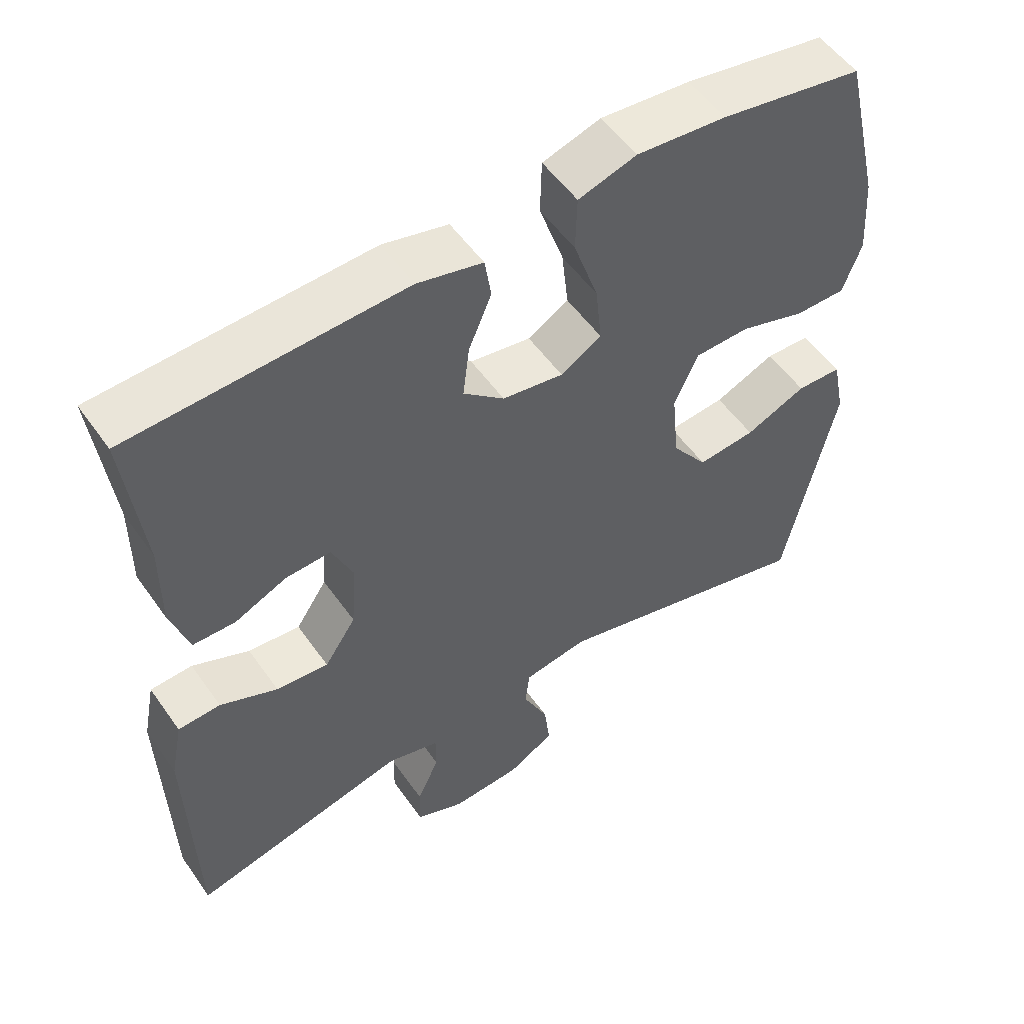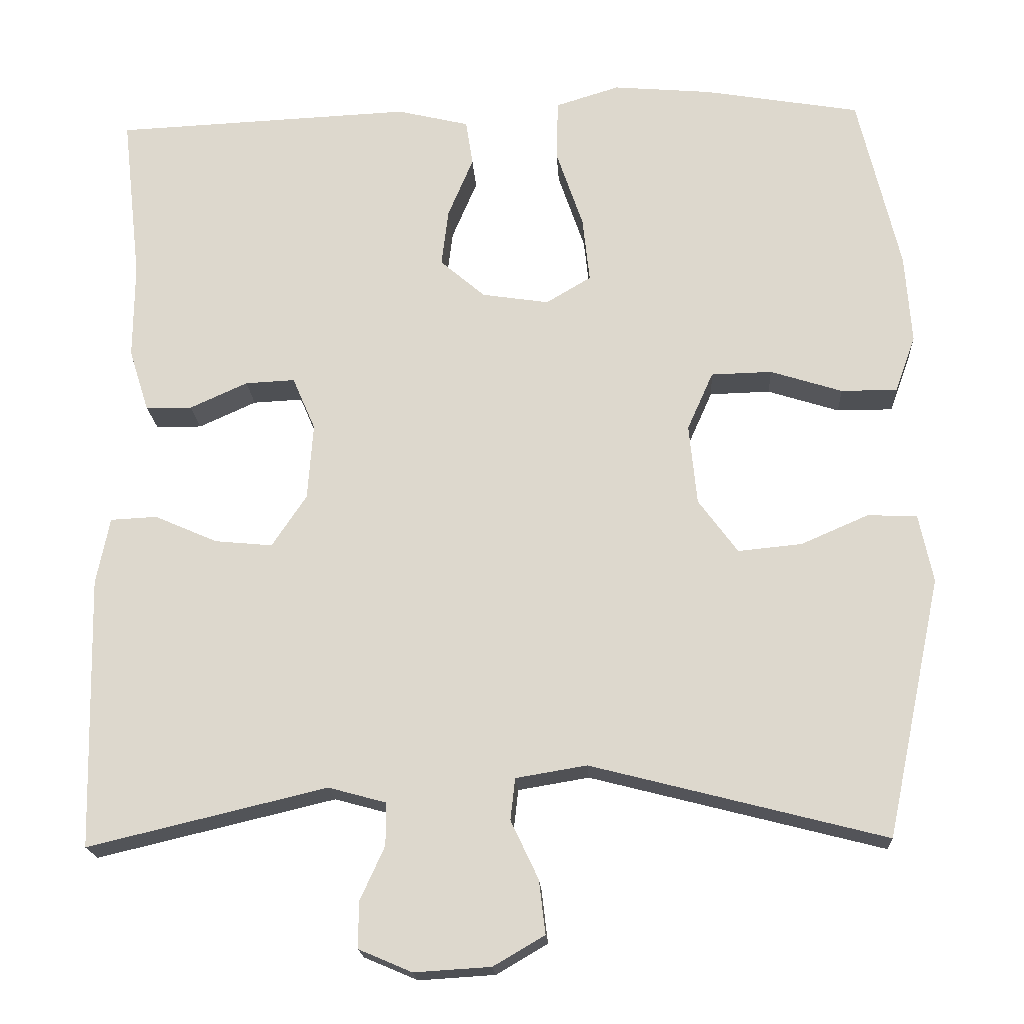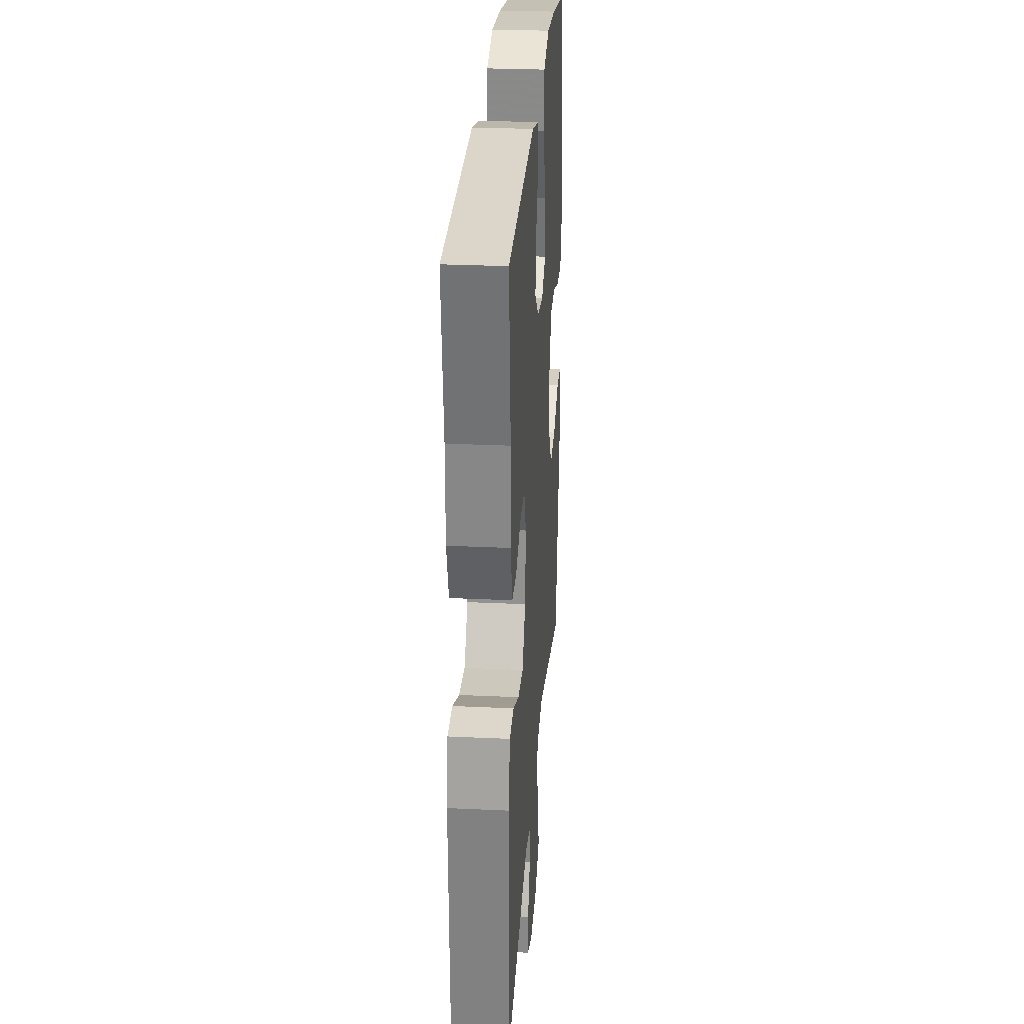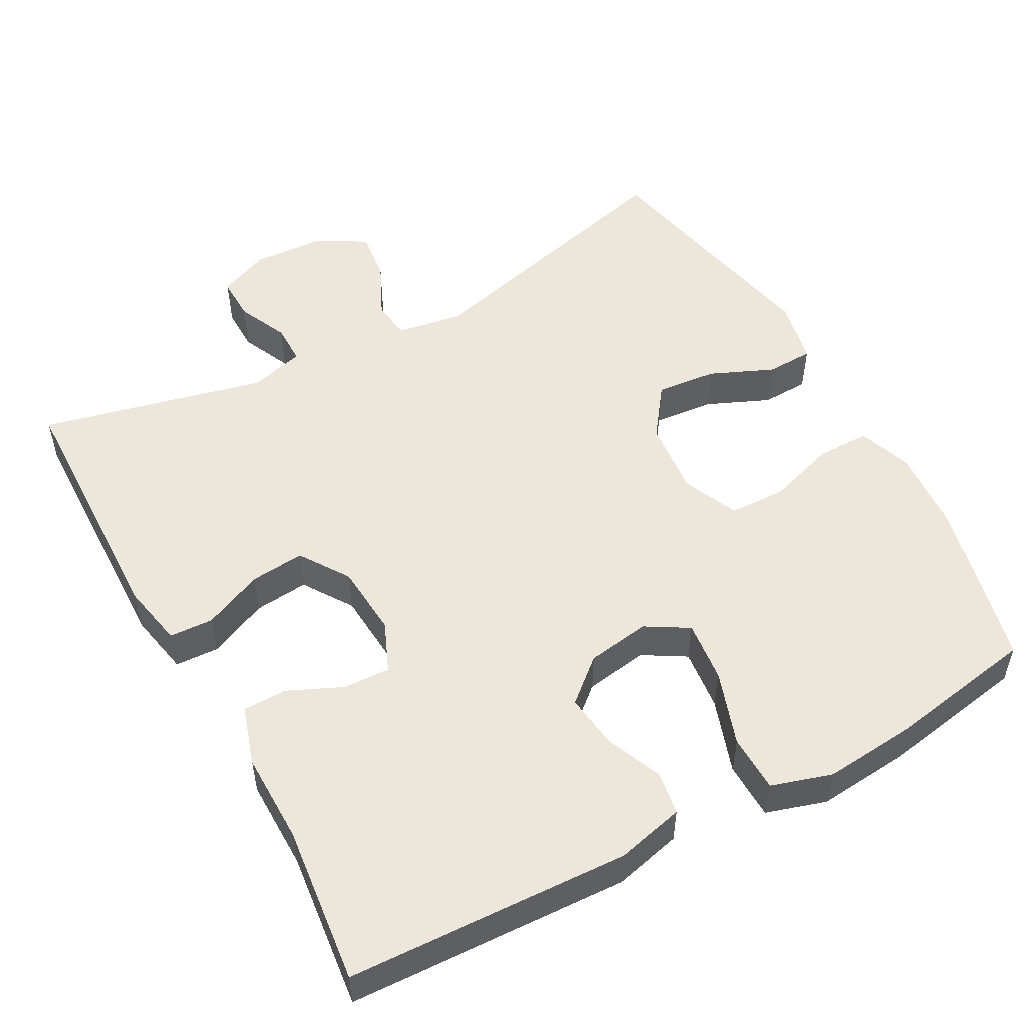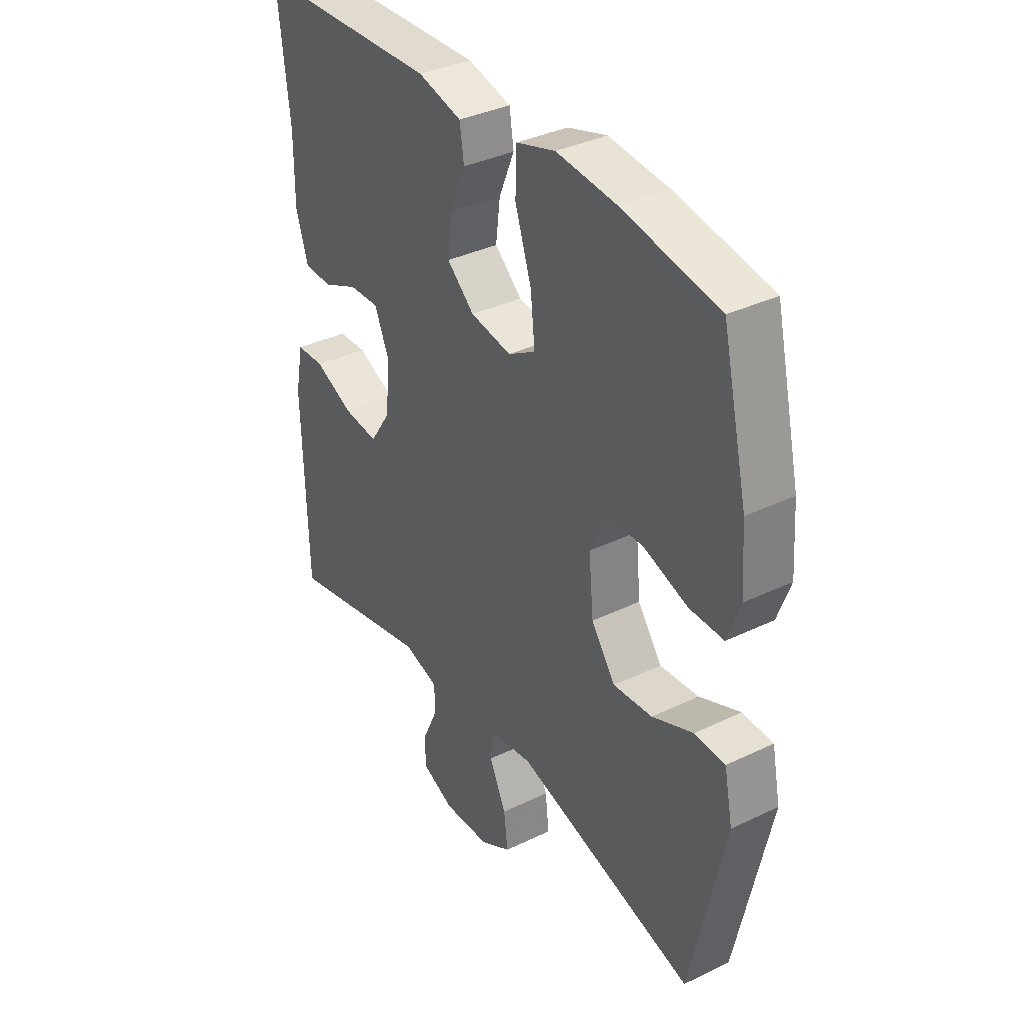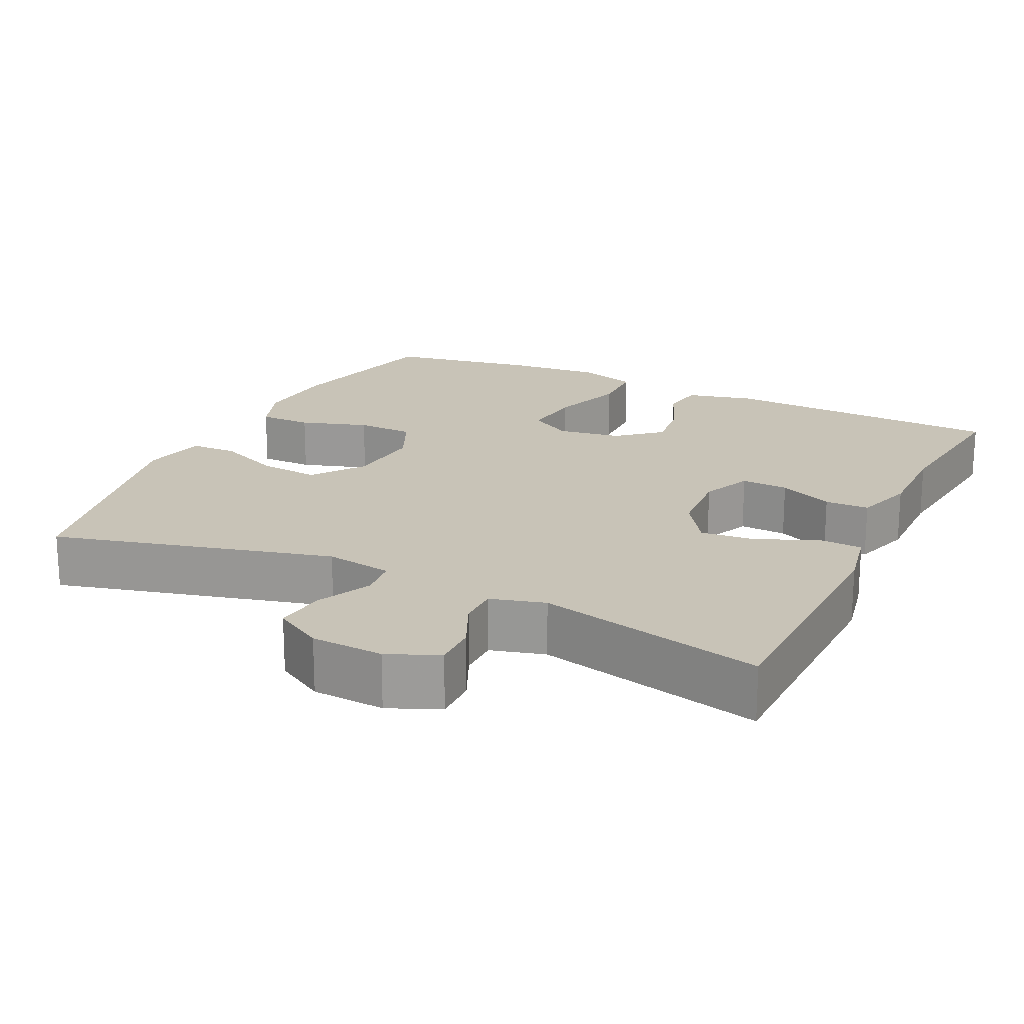
<metadata>
{"format":"obj","ext":"obj","renderer":"f3d","projection":"perspective","resolution":1024,"background":"white","views":[{"elev":53.6,"azim":-34.4,"up":"+Z"},{"elev":-18.9,"azim":3.3,"up":"+Z"},{"elev":27.6,"azim":-85.9,"up":"+Z"},{"elev":52.3,"azim":-28.7,"up":"+Y"},{"elev":36.2,"azim":57.8,"up":"+Z"},{"elev":19.7,"azim":-154.3,"up":"+Y"}]}
</metadata>
<code>
v 0.5 0.07 -0.5
v 0.127 0.07 -0.404
v 0.037 0.07 -0.419
v 0.031 0.07 -0.472
v 0.066 0.07 -0.546
v 0.074 0.07 -0.614
v 0.009 0.07 -0.652
v -0.088 0.07 -0.658
v -0.156 0.07 -0.629
v -0.155 0.07 -0.57
v -0.124 0.07 -0.502
v -0.124 0.07 -0.448
v -0.197 0.07 -0.428
v -0.5 0.07 -0.5
v -0.508 0.07 -0.154
v -0.491 0.07 -0.069
v -0.432 0.07 -0.066
v -0.352 0.07 -0.101
v -0.279 0.07 -0.108
v -0.235 0.07 -0.042
v -0.228 0.07 0.055
v -0.257 0.07 0.122
v -0.32 0.07 0.119
v -0.393 0.07 0.086
v -0.452 0.07 0.087
v -0.477 0.07 0.166
v -0.476 0.07 0.288
v -0.5 0.07 0.5
v -0.121 0.07 0.517
v -0.03 0.07 0.495
v -0.021 0.07 0.437
v -0.053 0.07 0.361
v -0.062 0.07 0.288
v -0.005 0.07 0.239
v 0.08 0.07 0.226
v 0.137 0.07 0.26
v 0.128 0.07 0.343
v 0.094 0.07 0.443
v 0.096 0.07 0.52
v 0.177 0.07 0.545
v 0.302 0.07 0.534
v 0.5 0.07 0.5
v 0.553 0.07 0.275
v 0.561 0.07 0.162
v 0.535 0.07 0.09
v 0.464 0.07 0.09
v 0.373 0.07 0.119
v 0.296 0.07 0.117
v 0.263 0.07 0.043
v 0.273 0.07 -0.059
v 0.323 0.07 -0.127
v 0.404 0.07 -0.119
v 0.489 0.07 -0.082
v 0.552 0.07 -0.084
v 0.57 0.07 -0.171
v 0.5 0 -0.5
v 0.127 0 -0.404
v 0.037 0 -0.419
v 0.031 0 -0.472
v 0.066 0 -0.546
v 0.074 0 -0.614
v 0.009 0 -0.652
v -0.088 0 -0.658
v -0.156 0 -0.629
v -0.155 0 -0.57
v -0.124 0 -0.502
v -0.124 0 -0.448
v -0.197 0 -0.428
v -0.5 0 -0.5
v -0.508 0 -0.154
v -0.491 0 -0.069
v -0.432 0 -0.066
v -0.352 0 -0.101
v -0.279 0 -0.108
v -0.235 0 -0.042
v -0.228 0 0.055
v -0.257 0 0.122
v -0.32 0 0.119
v -0.393 0 0.086
v -0.452 0 0.087
v -0.477 0 0.166
v -0.476 0 0.288
v -0.5 0 0.5
v -0.121 0 0.517
v -0.03 0 0.495
v -0.021 0 0.437
v -0.053 0 0.361
v -0.062 0 0.288
v -0.005 0 0.239
v 0.08 0 0.226
v 0.137 0 0.26
v 0.128 0 0.343
v 0.094 0 0.443
v 0.096 0 0.52
v 0.177 0 0.545
v 0.302 0 0.534
v 0.5 0 0.5
v 0.553 0 0.275
v 0.561 0 0.162
v 0.535 0 0.09
v 0.464 0 0.09
v 0.373 0 0.119
v 0.296 0 0.117
v 0.263 0 0.043
v 0.273 0 -0.059
v 0.323 0 -0.127
v 0.404 0 -0.119
v 0.489 0 -0.082
v 0.552 0 -0.084
v 0.57 0 -0.171
f 52 53 54 55
f 51 52 55 1
f 50 51 1 2
f 49 50 2 3
f 48 49 3
f 44 45 46 47
f 44 47 48
f 43 44 48
f 42 43 48
f 41 42 48
f 37 38 39 40
f 36 37 40 41
f 29 30 31 32
f 27 28 29 32
f 27 32 33
f 26 27 33 34
f 23 24 25 26
f 22 23 26 34
f 15 16 17 18
f 13 14 15 18
f 12 13 18 19
f 8 9 10 11
f 8 11 12
f 7 8 12
f 4 5 6 7
f 3 4 7 12
f 36 41 48 3
f 21 22 34 35
f 20 21 35
f 19 20 35 36
f 3 12 19 36
f 110 109 108 107
f 56 110 107 106
f 57 56 106 105
f 58 57 105 104
f 58 104 103
f 102 101 100 99
f 103 102 99
f 103 99 98
f 103 98 97
f 103 97 96
f 95 94 93 92
f 96 95 92 91
f 87 86 85 84
f 87 84 83 82
f 88 87 82
f 89 88 82 81
f 81 80 79 78
f 89 81 78 77
f 73 72 71 70
f 73 70 69 68
f 74 73 68 67
f 66 65 64 63
f 67 66 63
f 67 63 62
f 62 61 60 59
f 67 62 59 58
f 58 103 96 91
f 90 89 77 76
f 90 76 75
f 91 90 75 74
f 91 74 67 58
f 1 56 57 2
f 2 57 58 3
f 3 58 59 4
f 4 59 60 5
f 5 60 61 6
f 6 61 62 7
f 7 62 63 8
f 8 63 64 9
f 9 64 65 10
f 10 65 66 11
f 11 66 67 12
f 12 67 68 13
f 13 68 69 14
f 14 69 70 15
f 15 70 71 16
f 16 71 72 17
f 17 72 73 18
f 18 73 74 19
f 19 74 75 20
f 20 75 76 21
f 21 76 77 22
f 22 77 78 23
f 23 78 79 24
f 24 79 80 25
f 25 80 81 26
f 26 81 82 27
f 27 82 83 28
f 28 83 84 29
f 29 84 85 30
f 30 85 86 31
f 31 86 87 32
f 32 87 88 33
f 33 88 89 34
f 34 89 90 35
f 35 90 91 36
f 36 91 92 37
f 37 92 93 38
f 38 93 94 39
f 39 94 95 40
f 40 95 96 41
f 41 96 97 42
f 42 97 98 43
f 43 98 99 44
f 44 99 100 45
f 45 100 101 46
f 46 101 102 47
f 47 102 103 48
f 48 103 104 49
f 49 104 105 50
f 50 105 106 51
f 51 106 107 52
f 52 107 108 53
f 53 108 109 54
f 54 109 110 55
f 55 110 56 1

</code>
